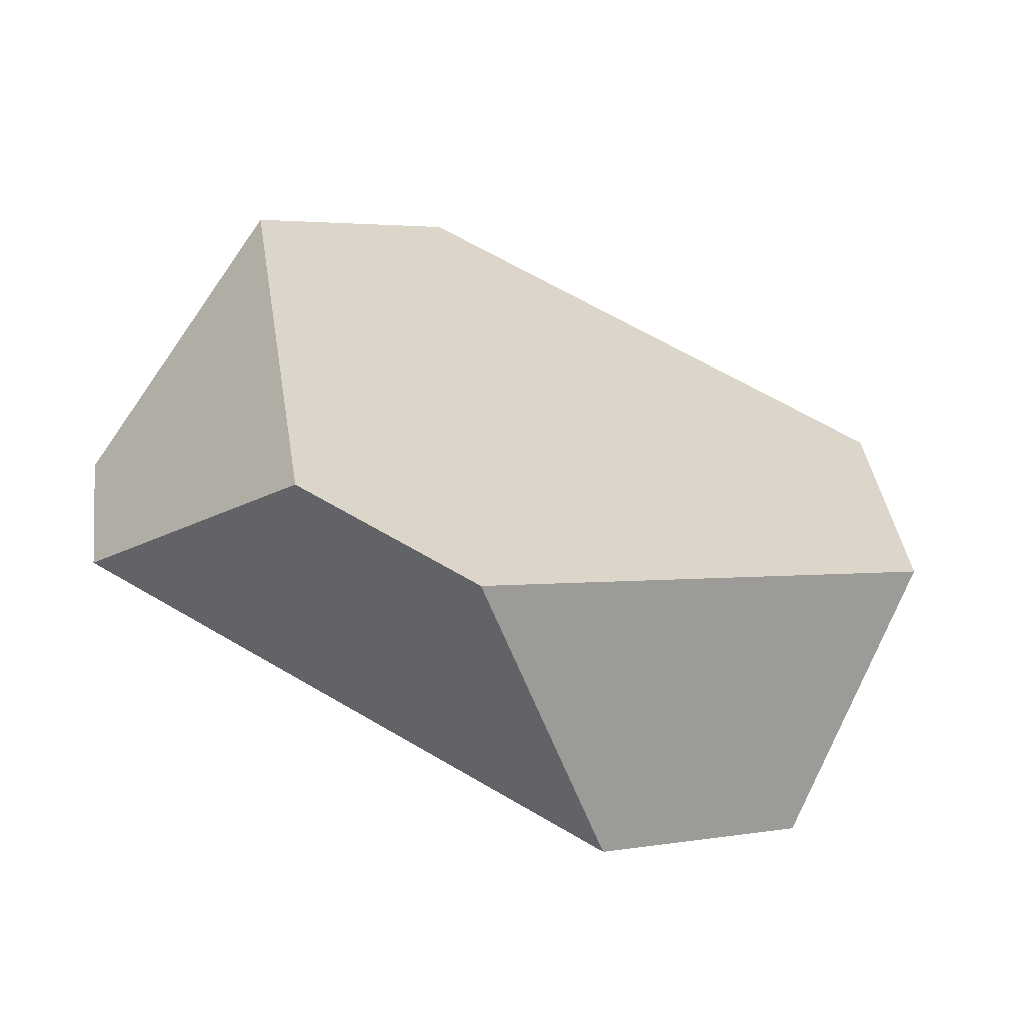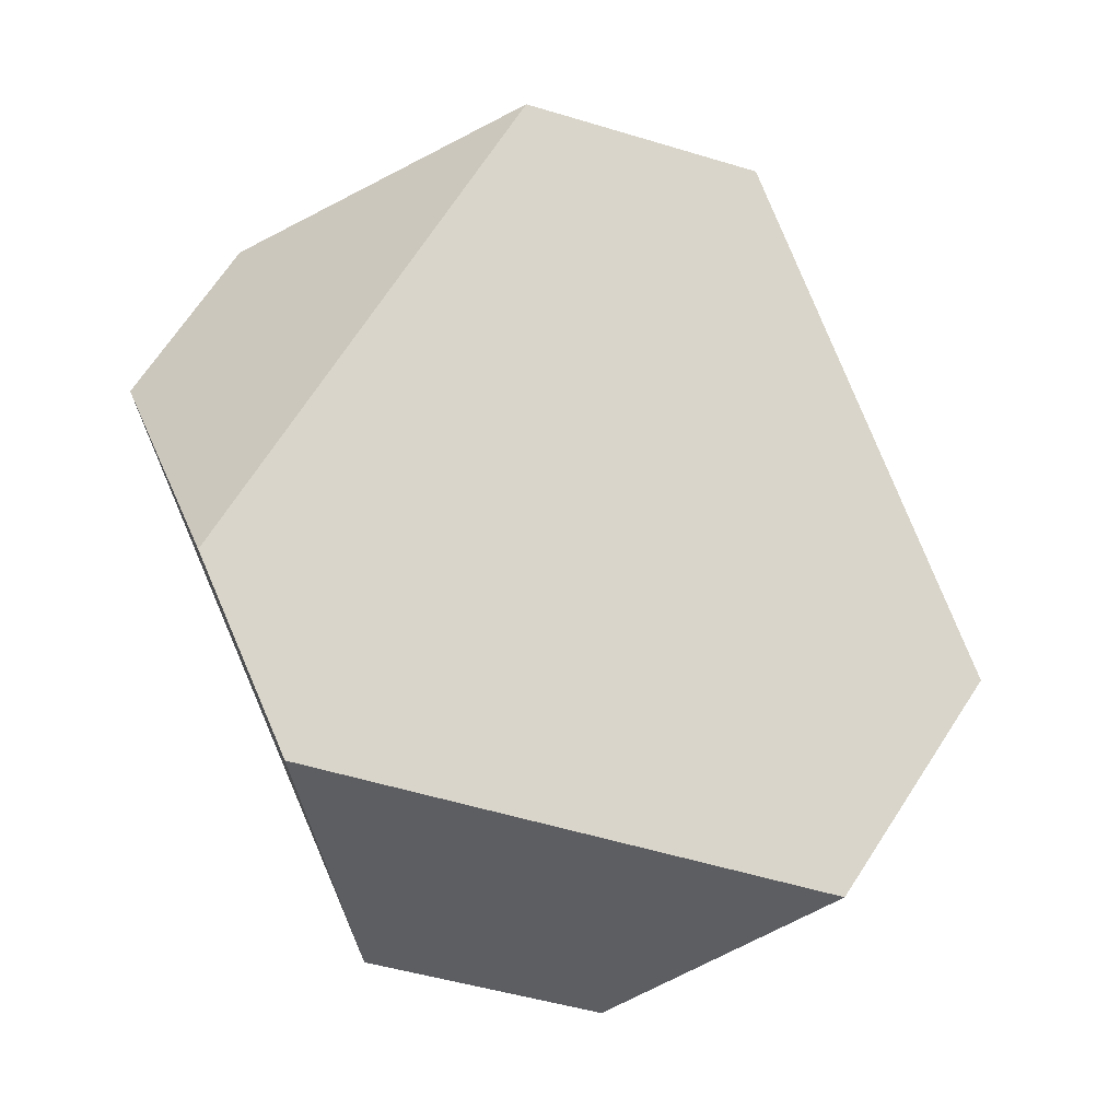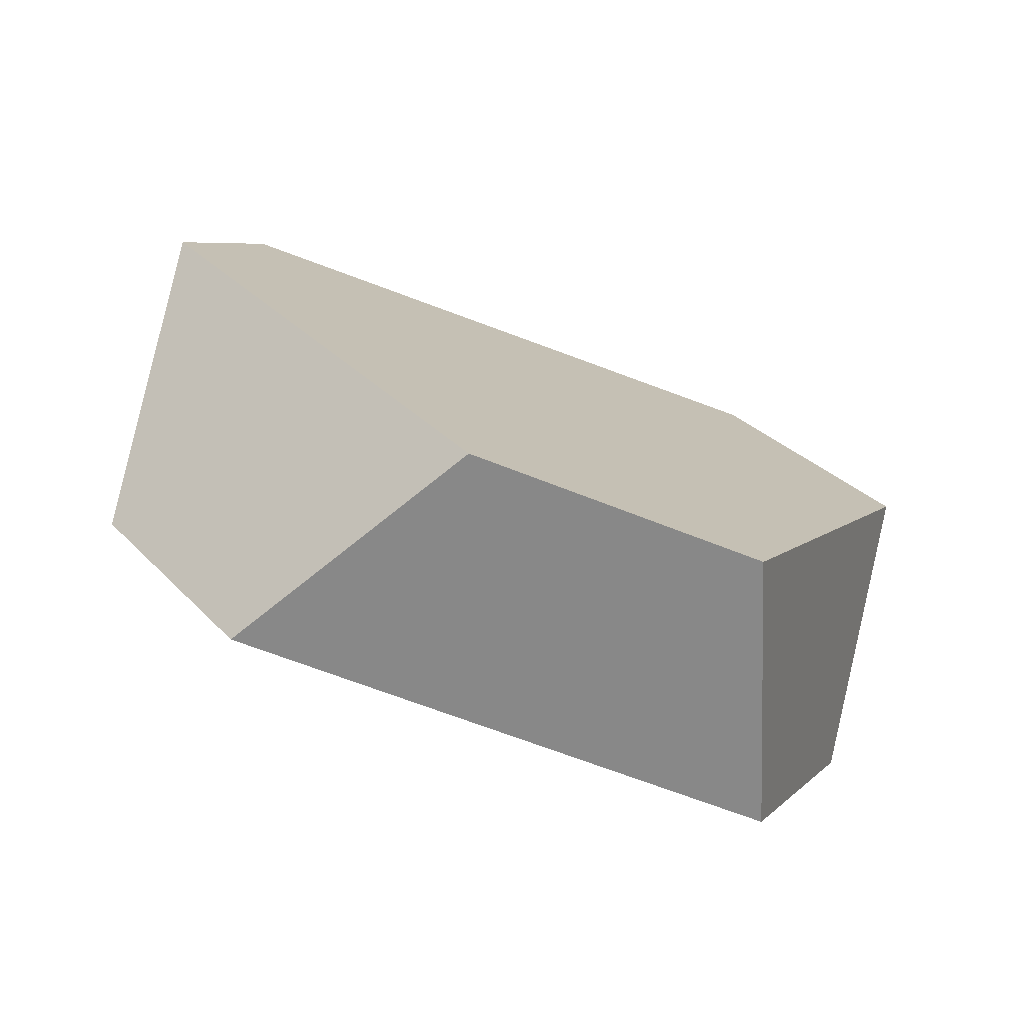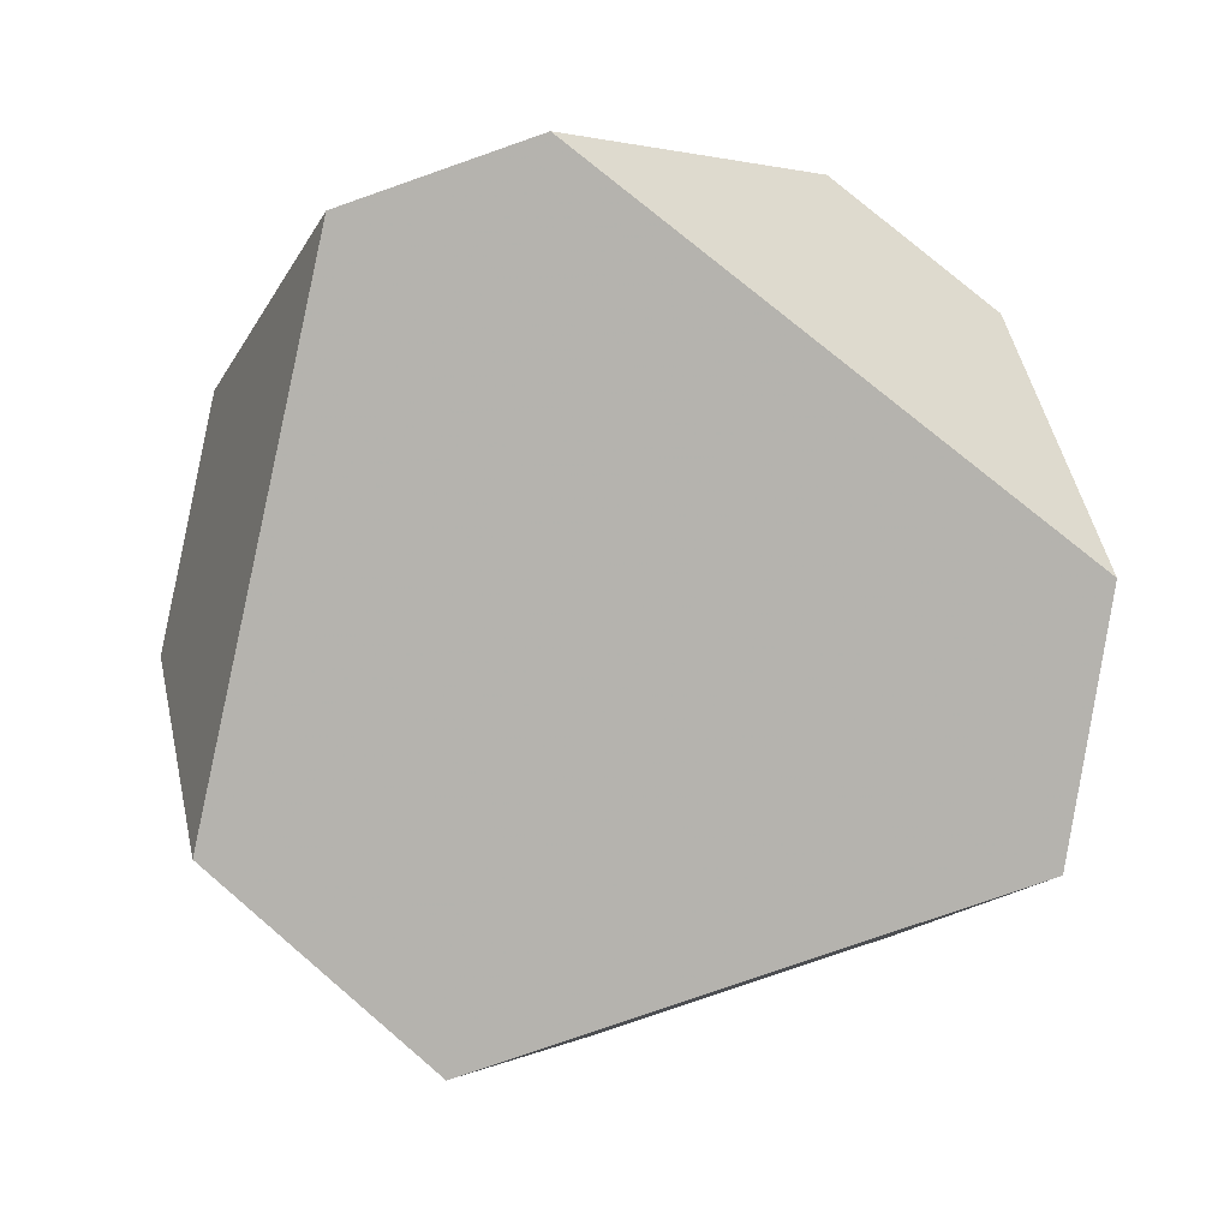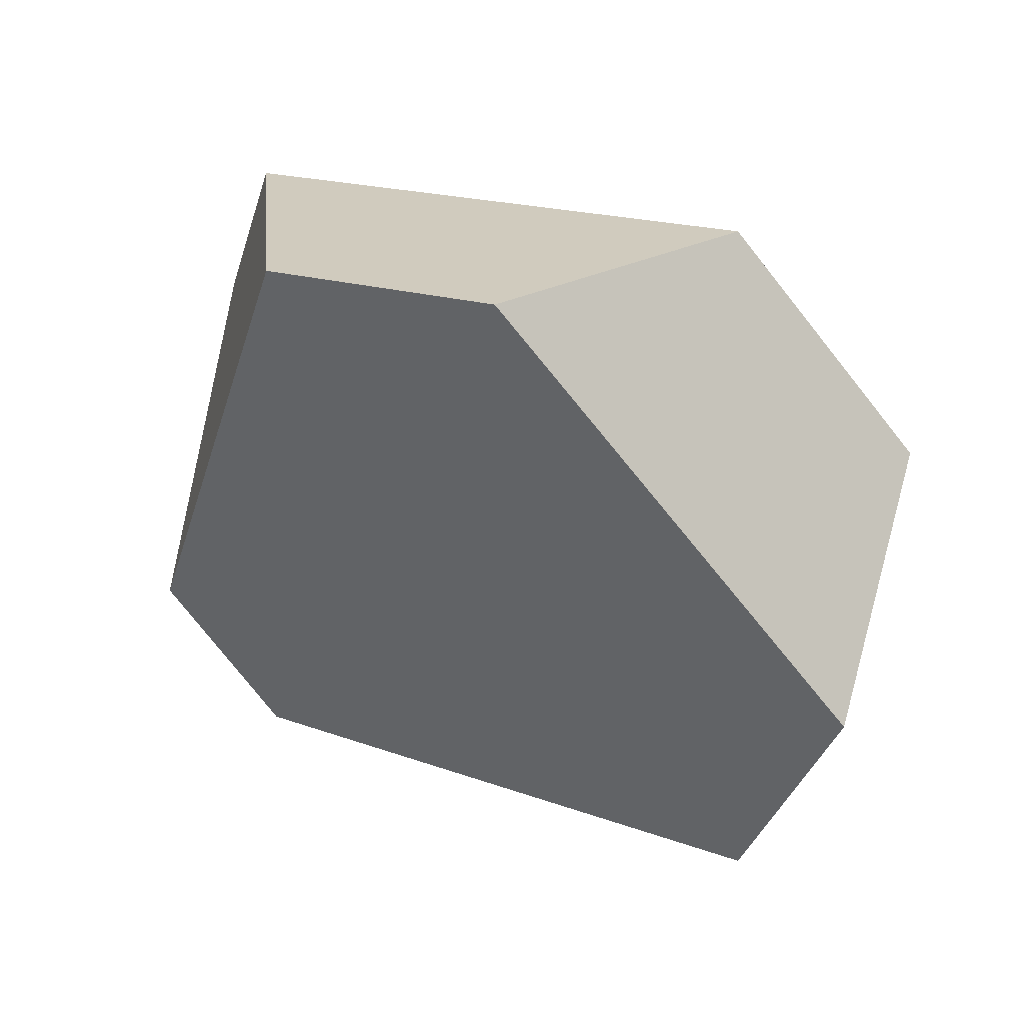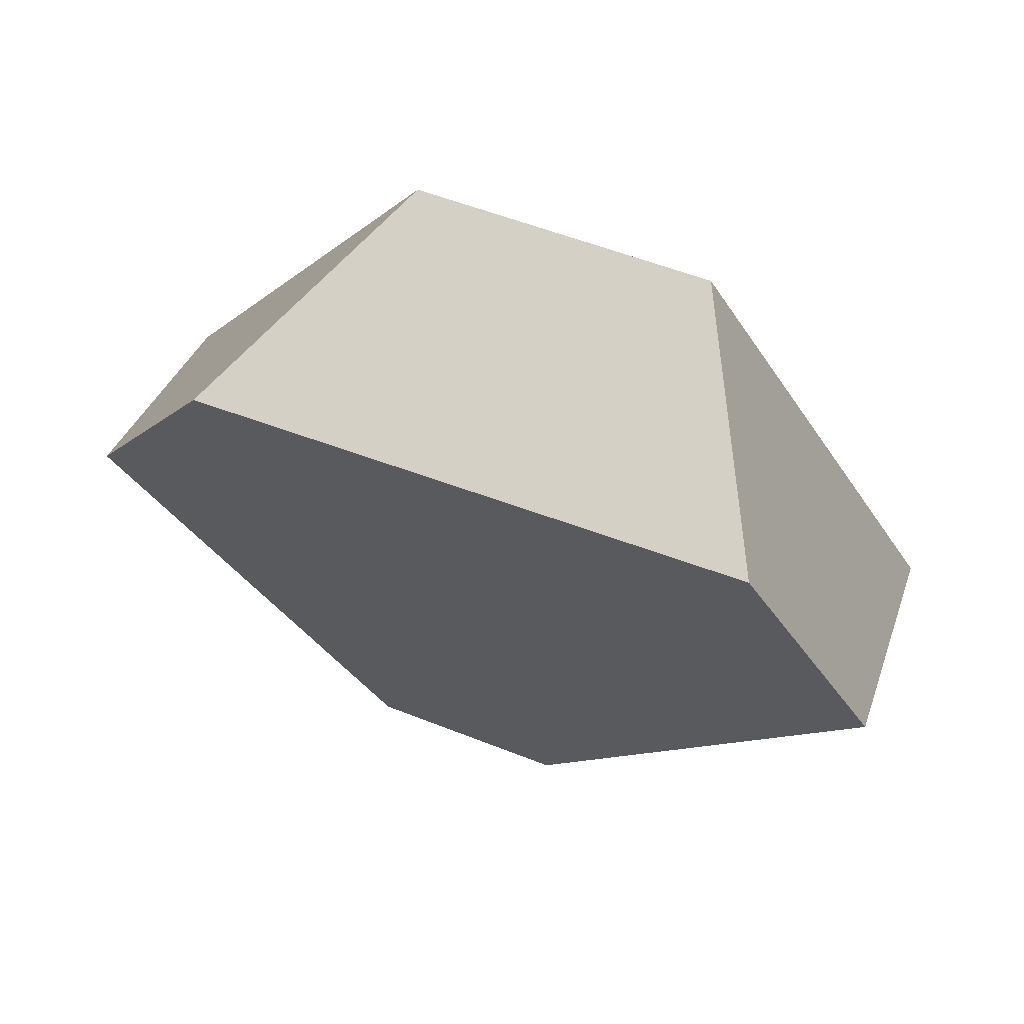
<metadata>
{"format":"obj","ext":"obj","renderer":"f3d","projection":"perspective","resolution":1024,"background":"white","views":[{"elev":47.5,"azim":142.7,"up":"+Y"},{"elev":73.2,"azim":179.7,"up":"+Y"},{"elev":-3.2,"azim":-136.9,"up":"+Y"},{"elev":72.3,"azim":-84.4,"up":"+Y"},{"elev":-42.7,"azim":-172.7,"up":"+Y"},{"elev":-43.0,"azim":-130.0,"up":"+Y"}]}
</metadata>
<code>
v -0.03068 0.01176 0.5737
v -0.08509 -0.01662 0.5699
v -0.08658 -0.08356 0.5418
v 0.03767 -0.01875 0.5505
v 0.05983 -0.00461 0.5103
v 0.03485 0.05359 0.4547
v 0.01709 0.04684 0.4128
v 0.005905 -0.02509 0.3831
v -0.04691 -0.05237 0.375
v -0.09968 -0.01346 0.395
v -0.1356 -0.0357 0.4493
v -0.114 -0.09391 0.4764
f 1 2 3
f 1 3 4
f 4 5 6
f 4 6 1
f 7 6 5
f 7 5 8
f 9 10 7
f 9 7 8
f 11 10 9
f 11 9 12
f 12 3 2
f 12 2 11
f 6 7 10
f 6 10 11
f 6 11 2
f 6 2 1
f 5 4 3
f 5 3 12
f 5 12 9
f 5 9 8

</code>
